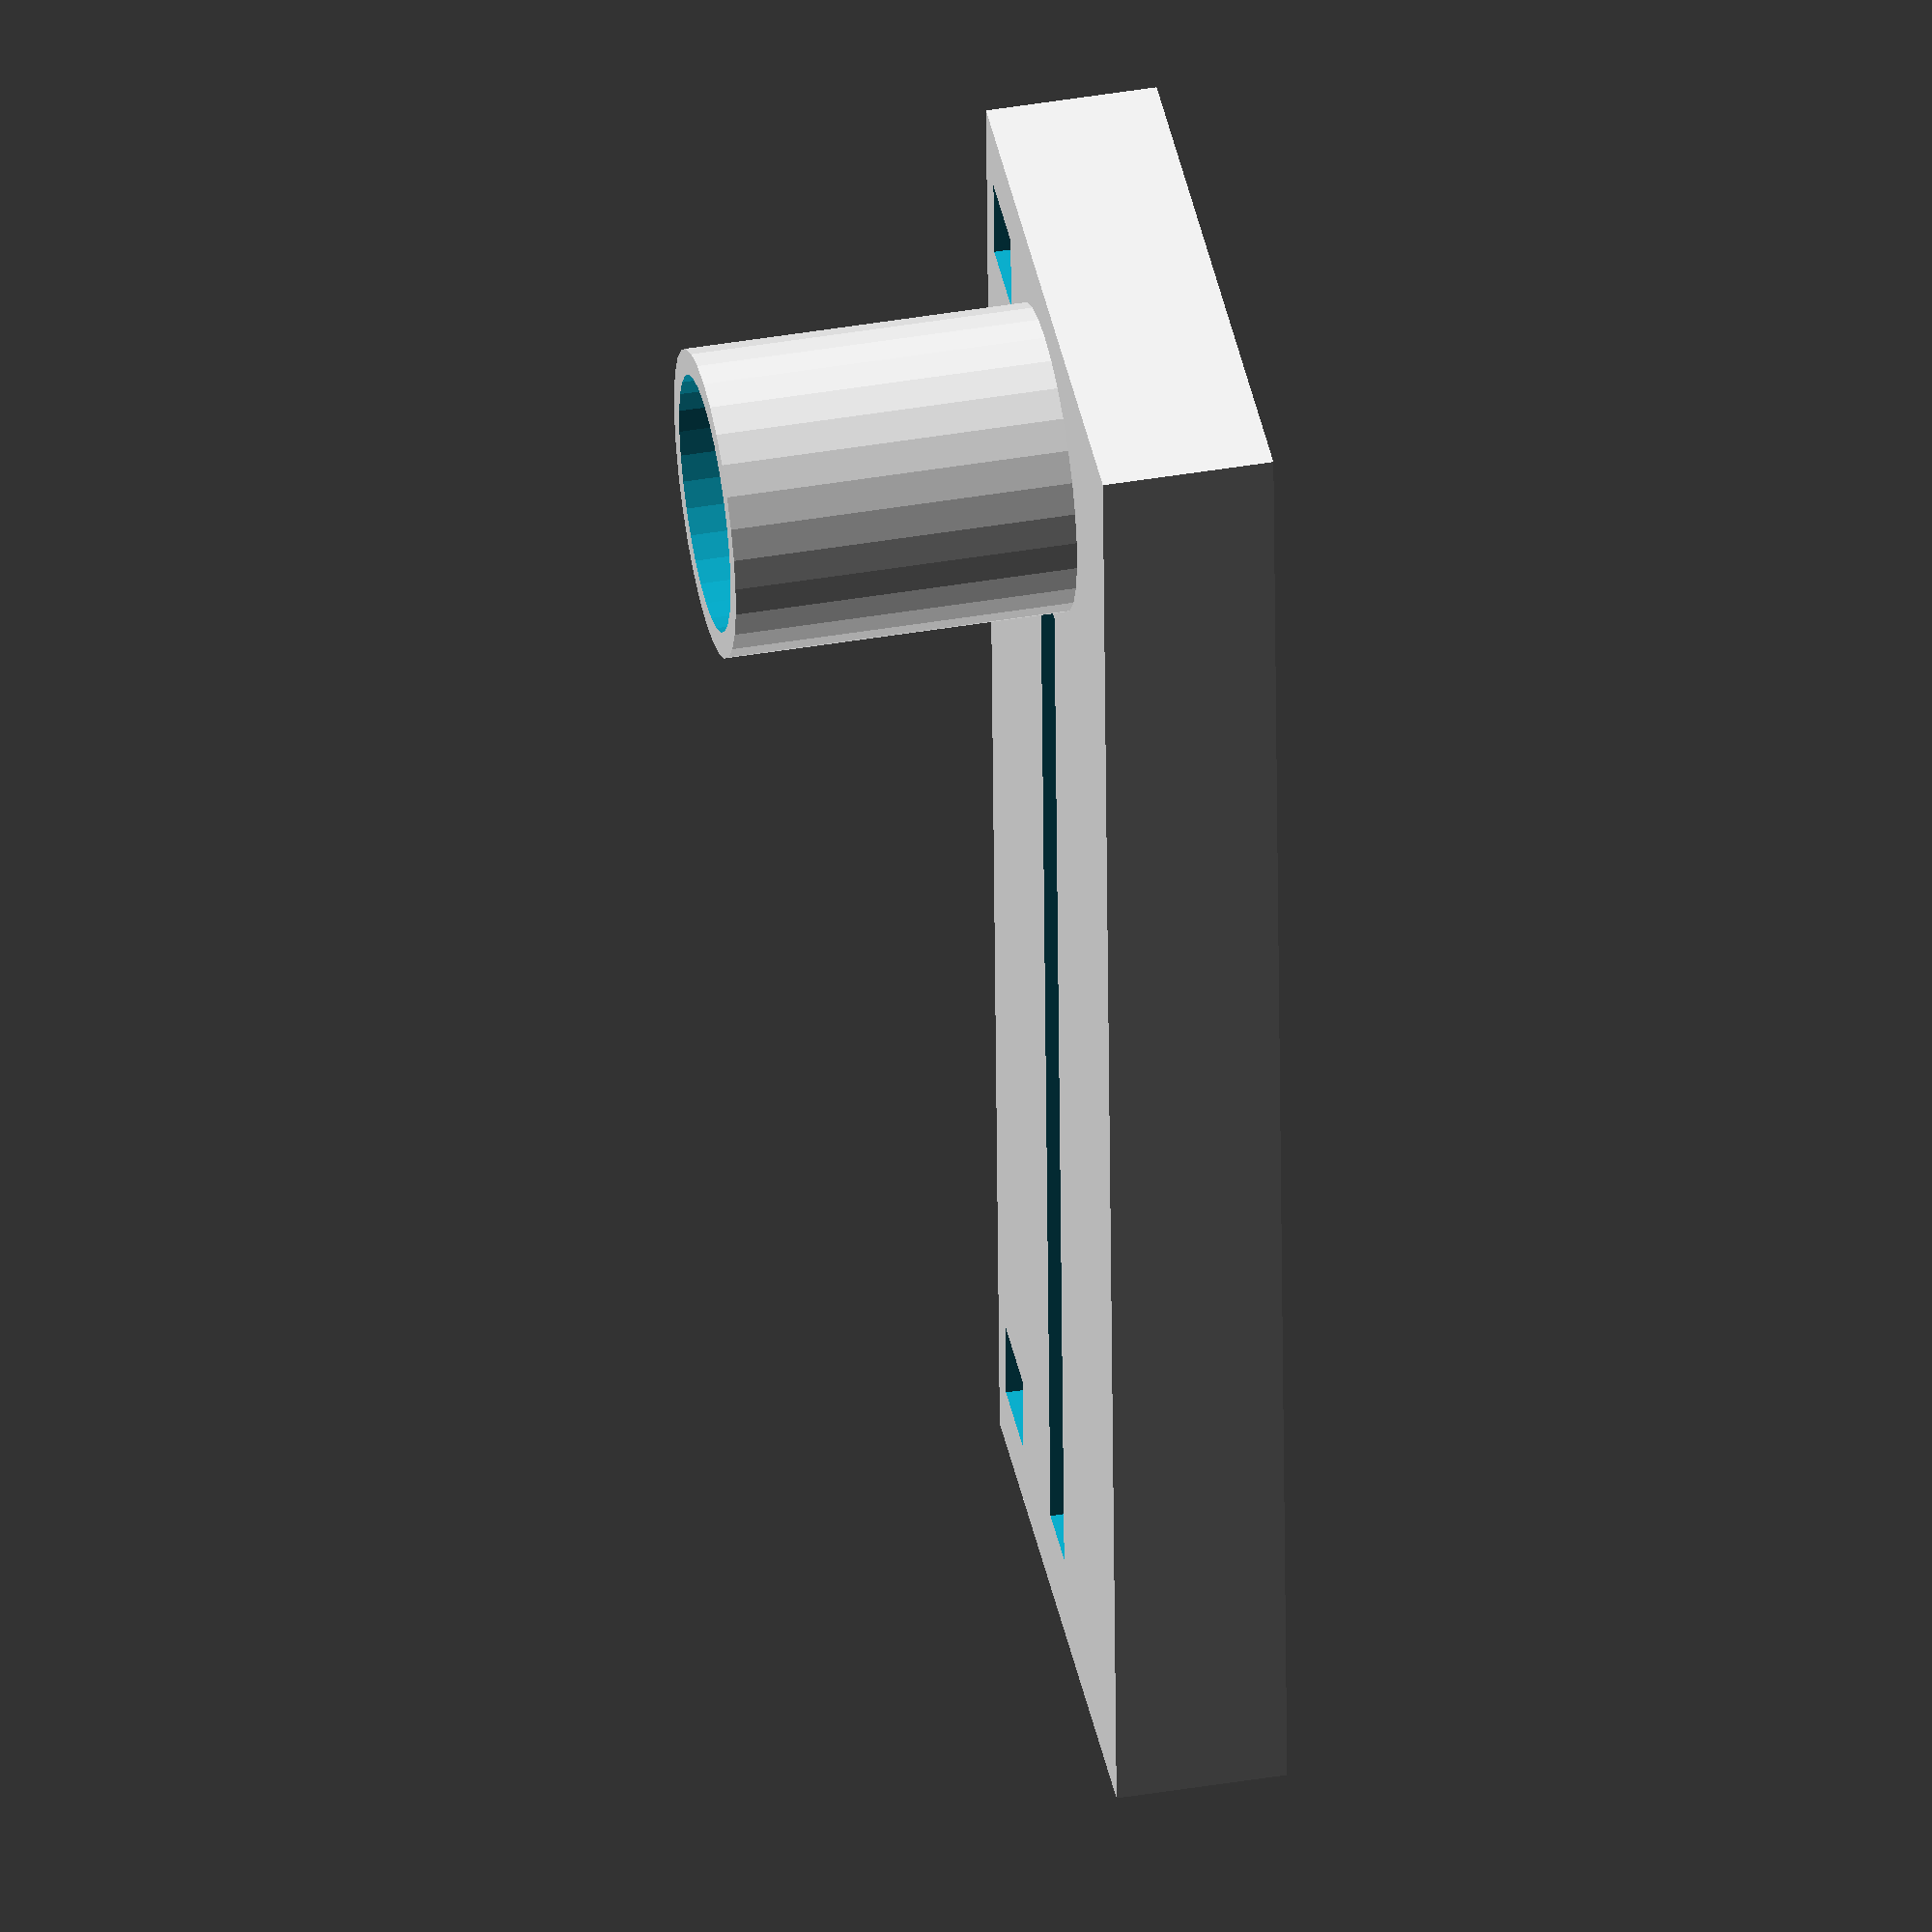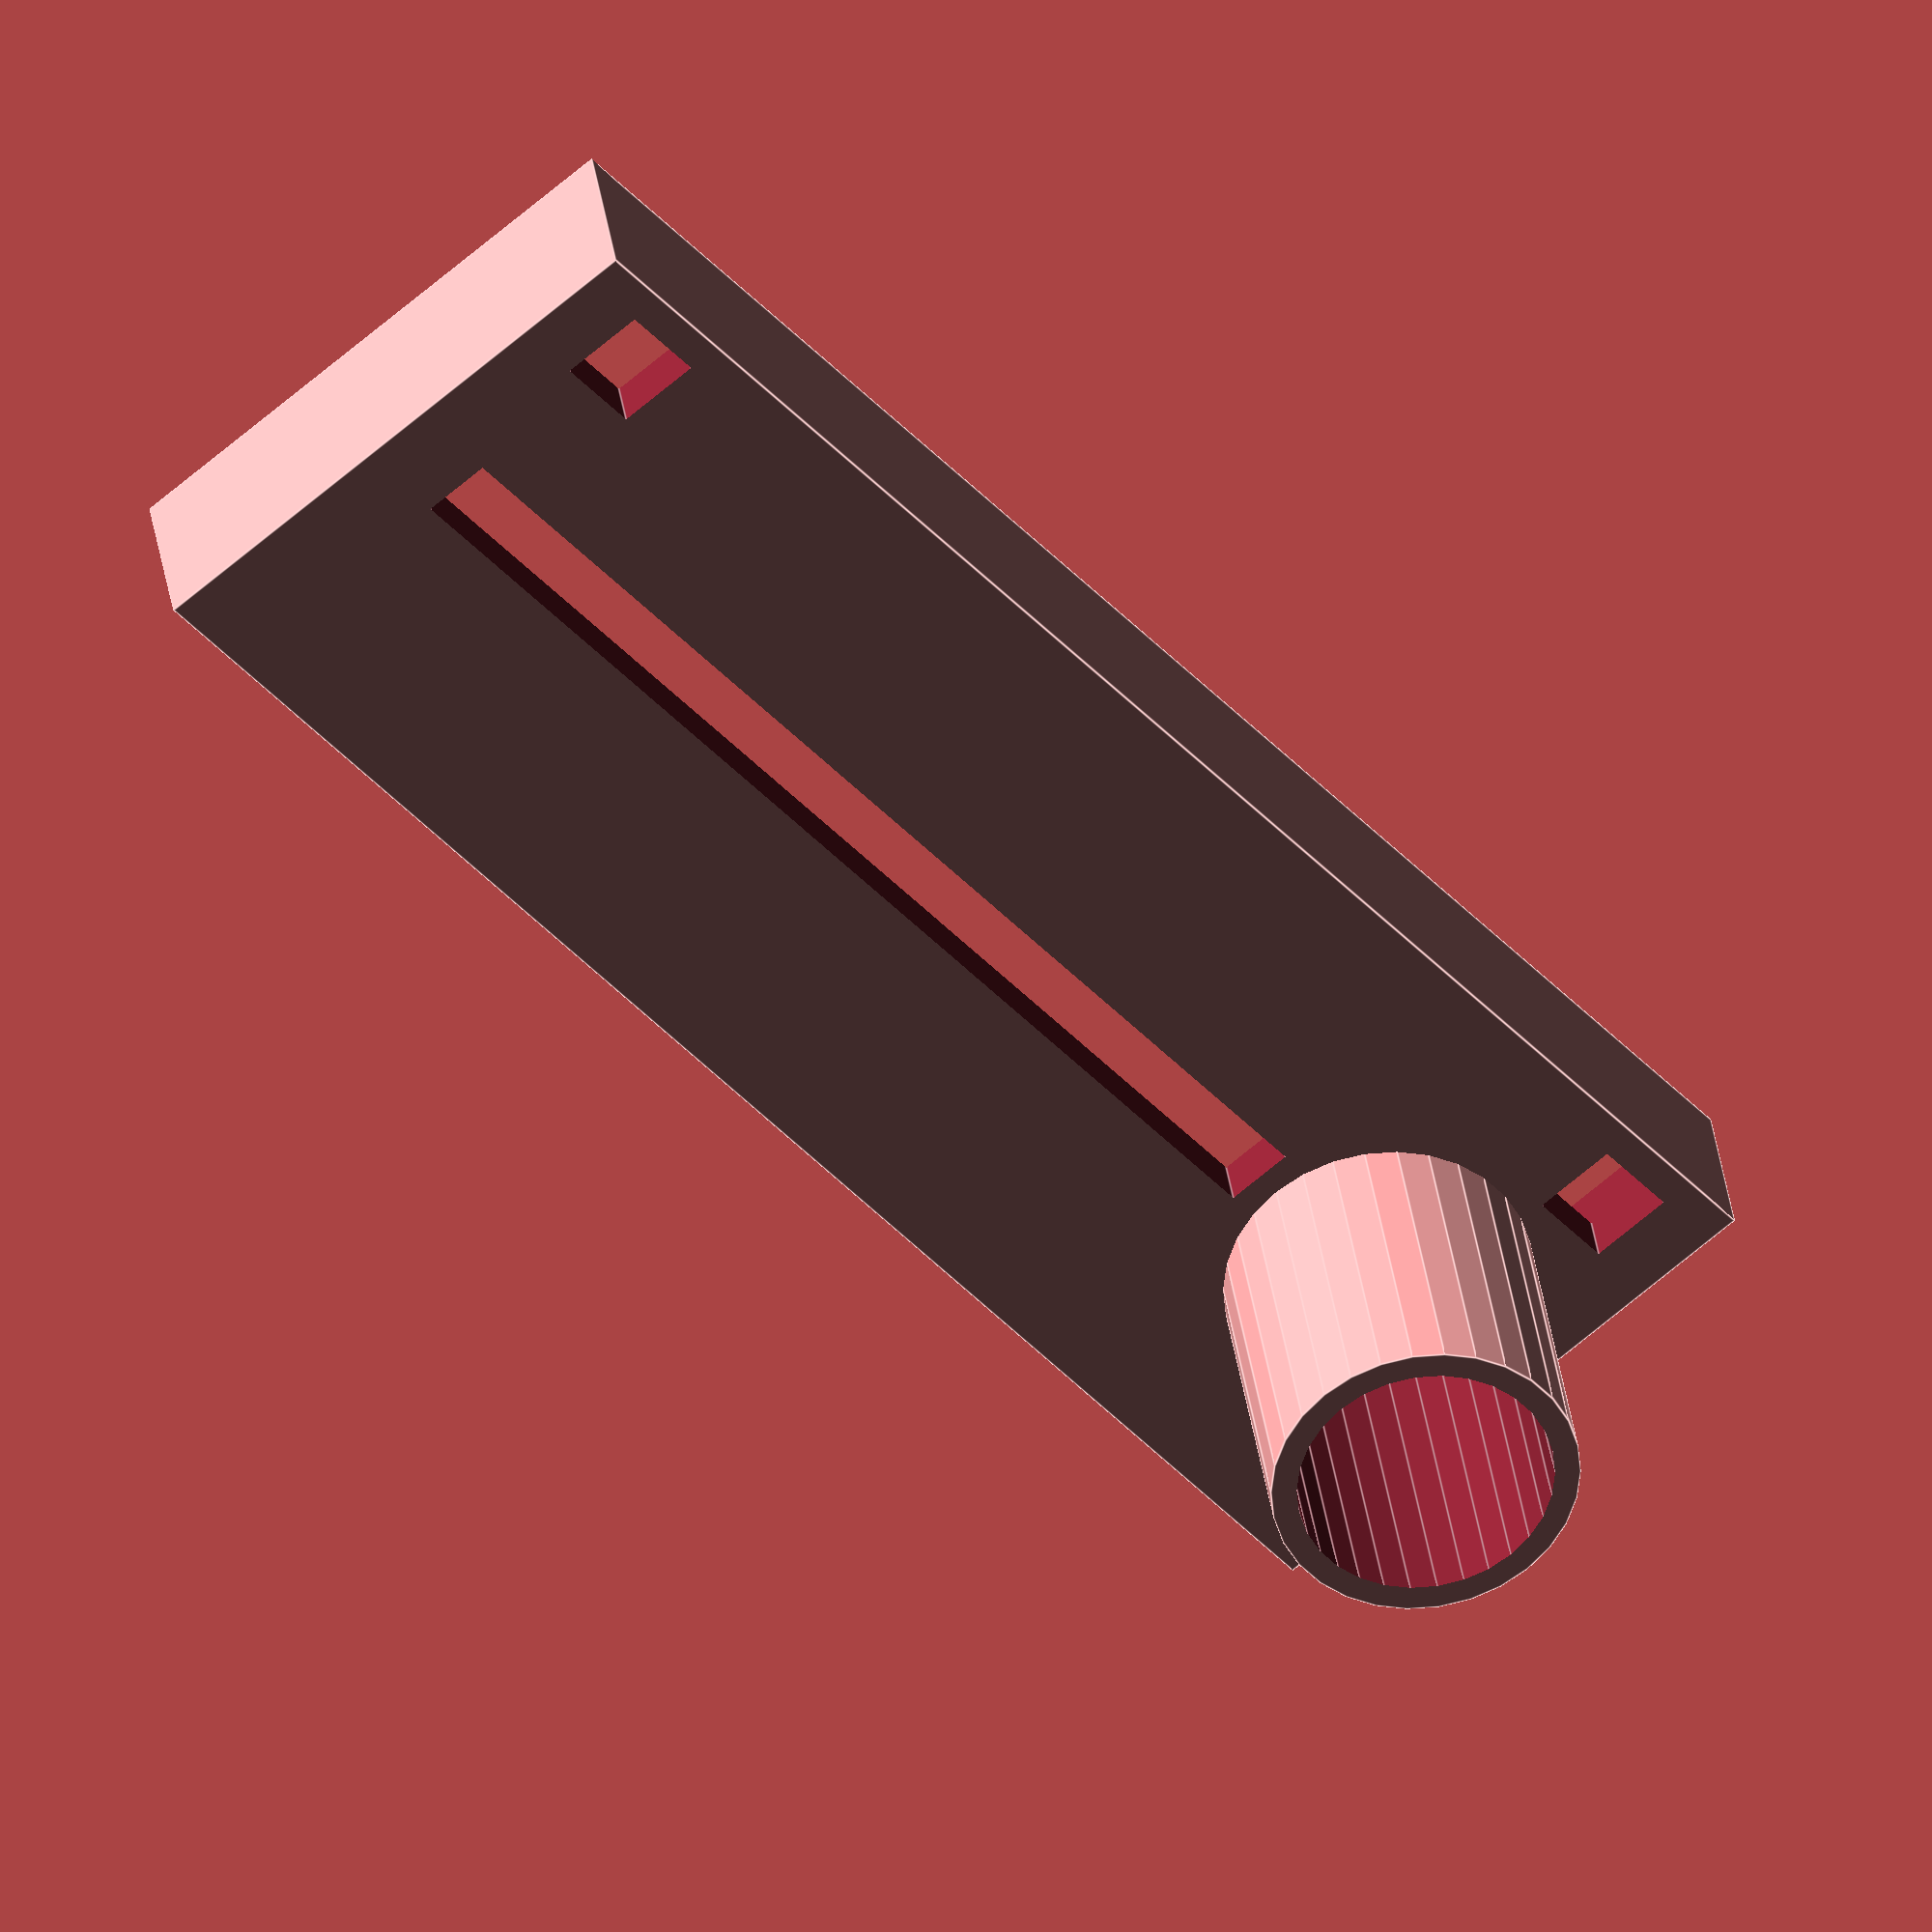
<openscad>
/////////////////////////////////////////////////////////////////////////////////
// Adapter for drilling machine in the embedded lab.
//
// Author:              Maximilian Stiefel
// Last modification:   10.06.2017
/////////////////////////////////////////////////////////////////////////////////

/////////////////////////////////////////////////////////////////////////////////
// Vars
/////////////////////////////////////////////////////////////////////////////////
// Allowance
allowance1 = 0.5;
allowance2 = 1;

// Dimensions cuvette
glass_thickness = 6;
cuvette_width = 180 + 2*glass_thickness + allowance2;
cuvette_depth = 50 + 2*glass_thickness + allowance2;

// Dimensions lid
lid_thickness = 3;
lid_width = 180 + 2*glass_thickness + 2*lid_thickness;
lid_depth = 50 + 2*glass_thickness + 2*lid_thickness;
lid_height = 20;

// Dimensions holder heater
heater_diameter = 30; 
heater_offset = 40;
heater_pos = -lid_width/2 + heater_diameter/2 + 2*lid_thickness + 3;

// Dimensions slot for the PCB holder arms
slot_width = lid_width - heater_diameter - 2*lid_thickness - 20;
slot_depth = 8;
slot_height = 1.5 * lid_height;
slot_pos = heater_pos + heater_diameter/2 + lid_thickness + 3;  

// Dimensions service holes for temp. sensor and air tube
service_hole_width = 10;
service_hole_depth = 10;
service_hole_height = lid_height;

/////////////////////////////////////////////////////////////////////////////////
// Action
/////////////////////////////////////////////////////////////////////////////////
difference()
{
	union()
	{
		// Basic lid
		translate([0, 0, lid_height/2])
		cube([lid_width, lid_depth, lid_height], center = true);
		translate([heater_pos, 0, lid_height - 1])
		cylinder(h = heater_offset + 1, r = heater_diameter/2 + lid_thickness);
	}
	union()
	{
		// Depening to put it over the cuvette
		translate([0, 0, (3/8)*lid_height - 1])
		cube([cuvette_width, cuvette_depth, (3/4)*lid_height], center = true);
		// Hole for heater
		translate([heater_pos, 0, -1])
		cylinder(h = heater_offset + lid_height + 2, r = heater_diameter/2);
		// Slot for the PCB holder arms
		translate([slot_pos, -slot_depth/2, 0])
		cube([slot_width, slot_depth, slot_height], center = false);
		
		// Service holes
		translate([-lid_width/2 + lid_thickness + 5, -lid_depth/2 + lid_thickness + 1, (1/2)*lid_height])
		cube([service_hole_width, service_hole_depth, service_hole_height]);
		translate([lid_width/2 - lid_thickness - service_hole_width -5, -lid_depth/2 + lid_thickness + 1, (1/2)*lid_height])
		cube([service_hole_width, service_hole_depth, service_hole_height]);

	}
}

</openscad>
<views>
elev=137.4 azim=267.7 roll=101.4 proj=o view=solid
elev=324.0 azim=229.0 roll=352.1 proj=o view=edges
</views>
